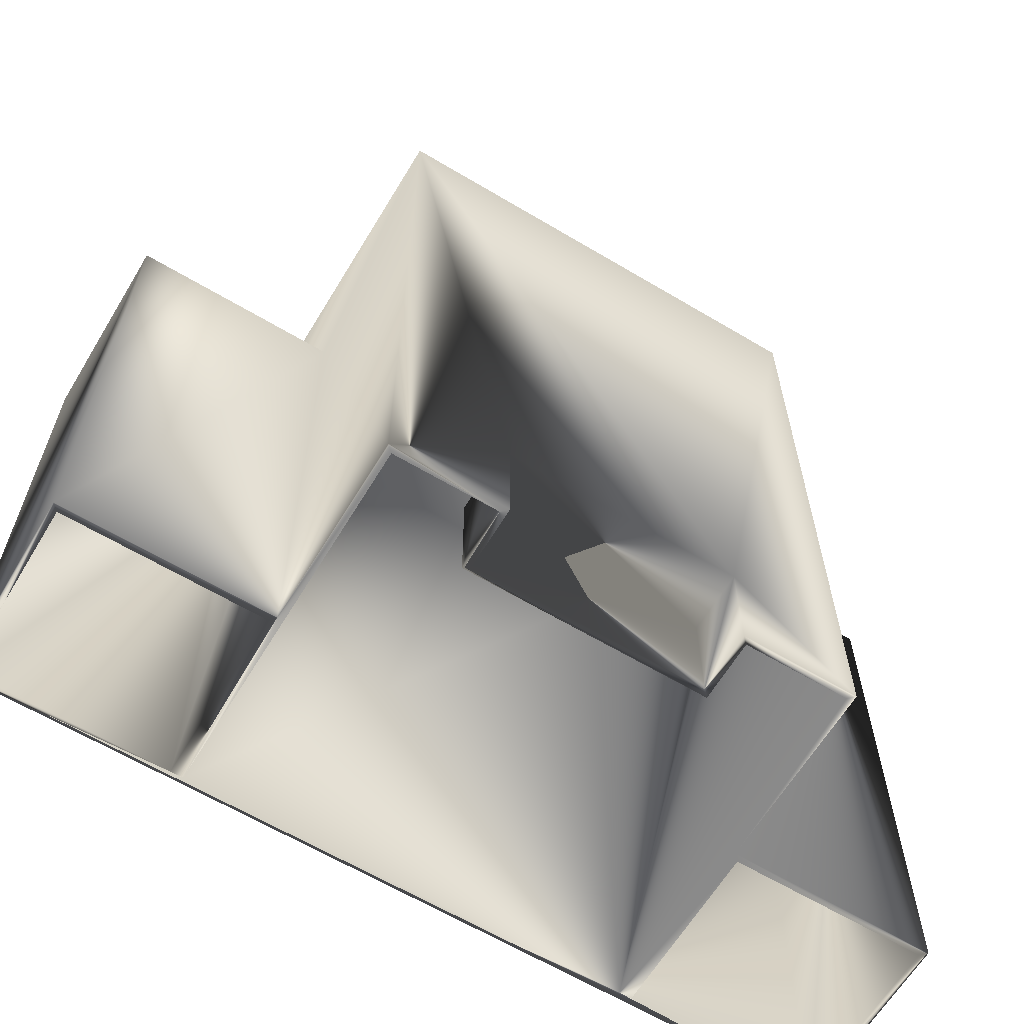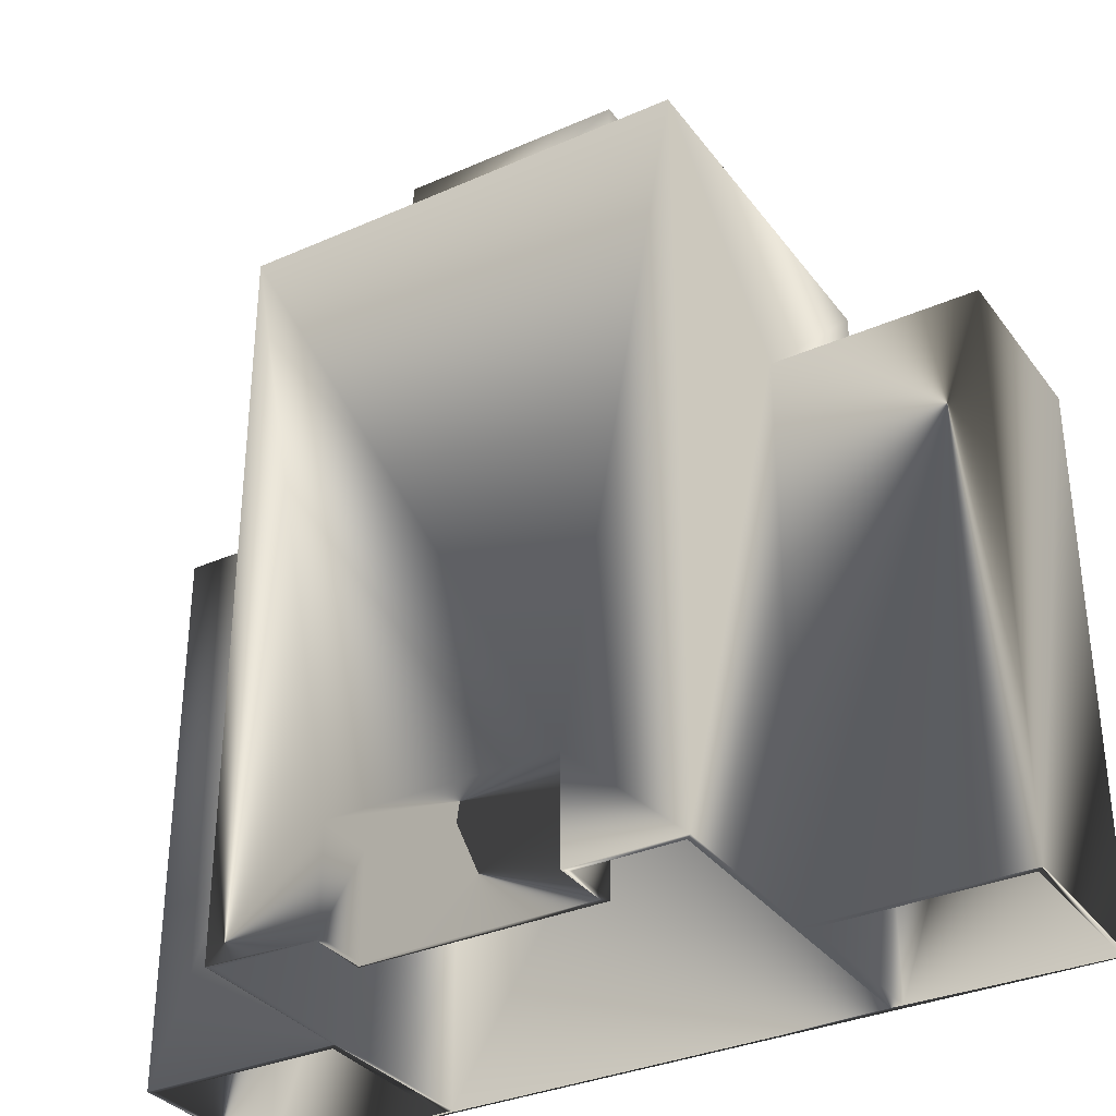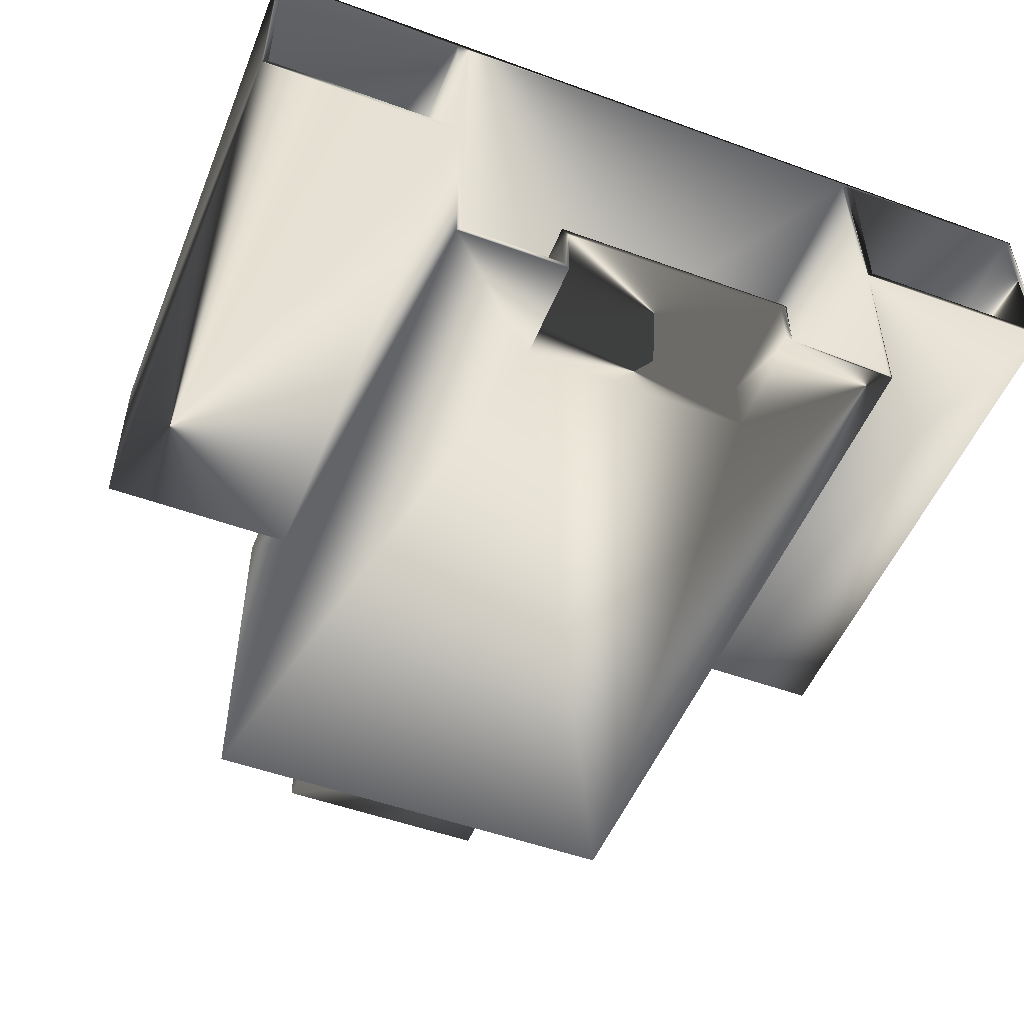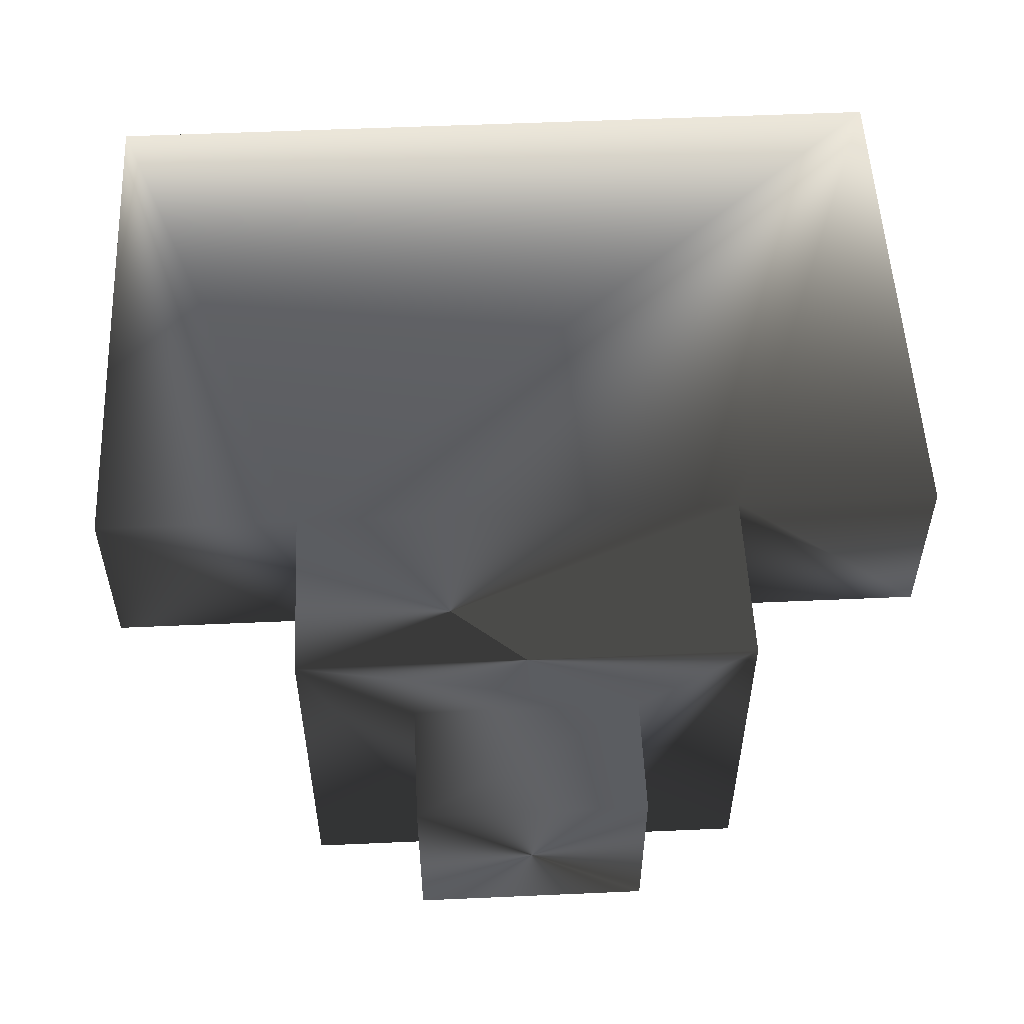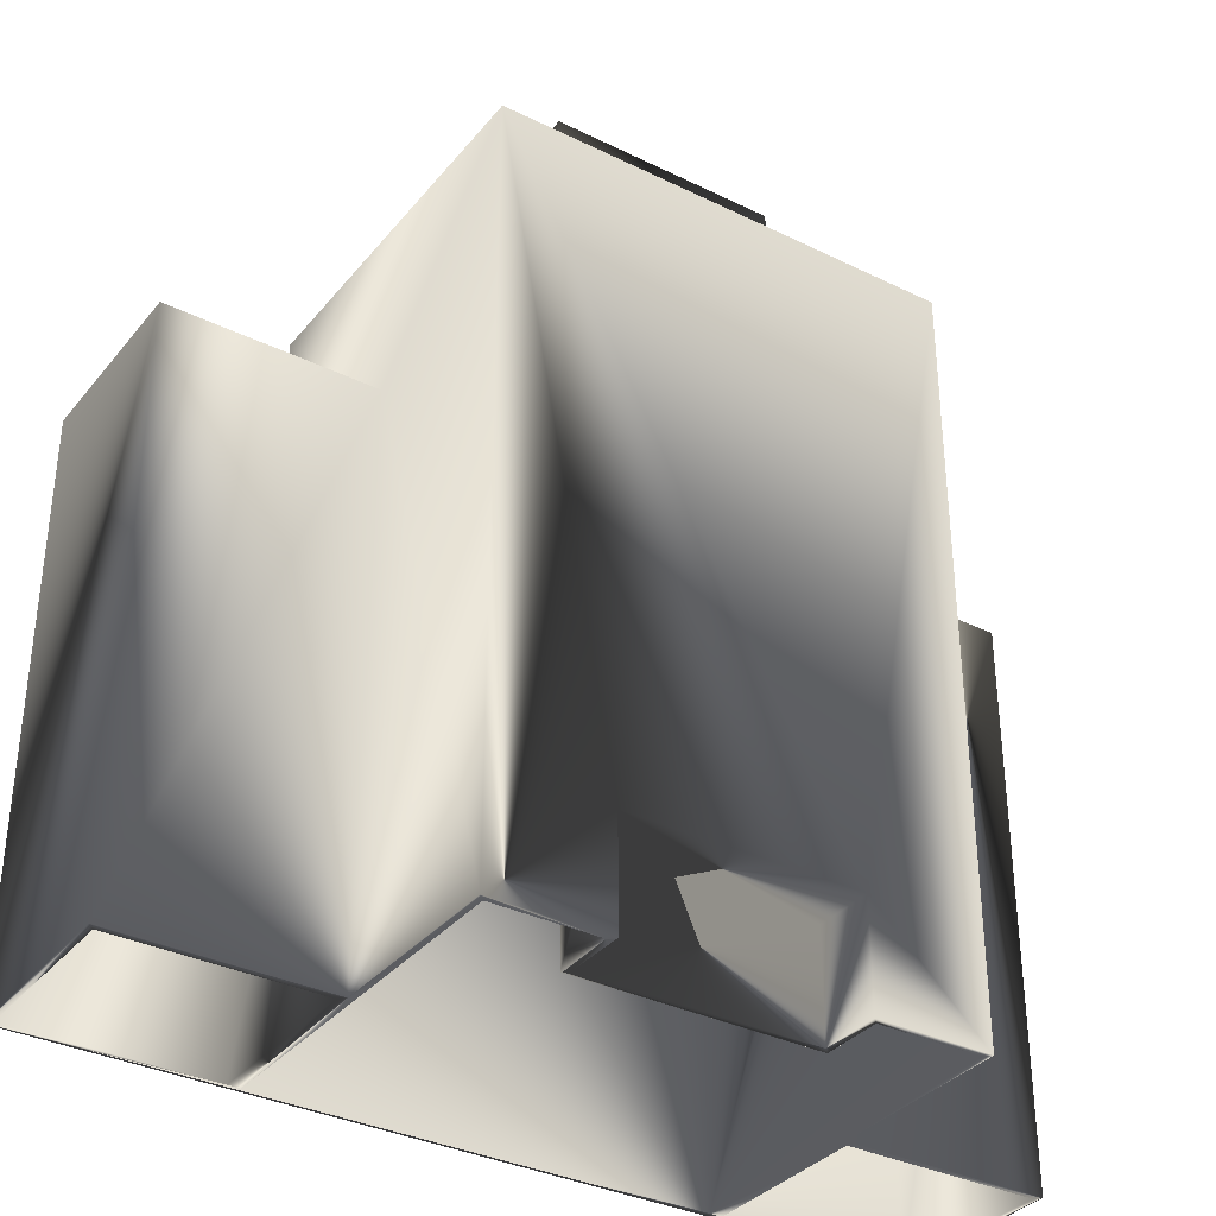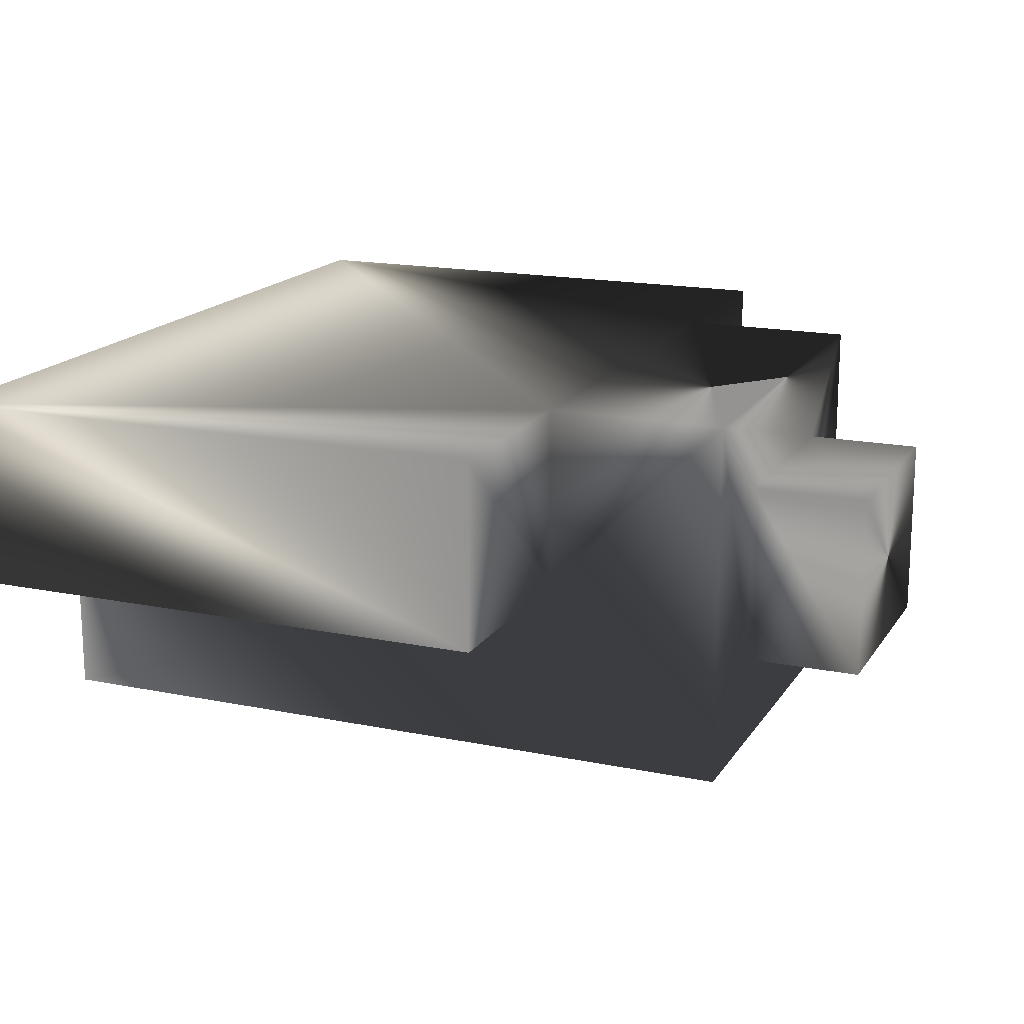
<metadata>
{"format":"obj","ext":"obj","renderer":"f3d","projection":"perspective","resolution":1024,"background":"white","views":[{"elev":-63.5,"azim":-31.1,"up":"+Z"},{"elev":-33.6,"azim":31.0,"up":"+Z"},{"elev":-51.2,"azim":158.3,"up":"+Y"},{"elev":54.0,"azim":-2.7,"up":"+Y"},{"elev":-34.6,"azim":-33.4,"up":"+Z"},{"elev":16.9,"azim":-67.5,"up":"+Y"}]}
</metadata>
<code>
v 3.956 17.34 12.06
v 3.956 11.34 1e-06
v 9.469 15.84 12.06
v 5.694 12.41 1.796
v 9.569 12.41 1e-06
v 5.694 12.41 1e-06
v 9.569 11.44 1e-06
v 9.569 12.41 1.796
v 9.569 11.44 1.796
v 5.694 11.44 1.796
v 11.21 11.44 11.96
v 4.056 11.44 11.96
v 11.21 17.24 11.96
v 4.056 17.24 1e-06
v 4.056 17.24 11.96
v 9.469 11.34 1.696
v 5.793 11.34 1.696
v 5.793 12.31 1.696
v 5.793 12.31 1e-06
v 9.469 12.31 1.696
v 3.956 11.34 12.06
v 11.31 11.34 12.06
v 11.31 11.34 1e-06
v 9.469 11.34 1e-06
v 11.31 17.34 9.177
v 11.31 17.34 12.06
v 0.7219 17.24 9.077
v 3.856 14.44 9.077
v 0.7219 14.44 9.077
v 3.856 14.44 1e-06
v 0.7219 14.44 1e-06
v 3.856 17.24 1e-06
v 3.856 17.24 9.077
v 0.7219 17.24 1e-06
v 3.956 17.34 9.177
v 3.956 14.34 9.177
v 0.6219 14.34 9.177
v 0.6219 17.34 9.177
v 9.469 15.84 13.96
v 5.793 12.84 13.96
v 5.793 15.84 12.06
v 5.793 15.84 13.96
v 9.469 12.84 12.06
v 5.793 12.84 12.06
v 9.469 12.84 13.96
v 11.41 17.24 9.077
v 14.54 14.44 9.077
v 14.54 17.24 9.077
v 14.54 14.44 1e-06
v 11.41 17.24 1e-06
v 14.54 17.24 1e-06
v 11.41 14.44 9.077
v 14.64 14.34 9.177
v 0.6219 14.34 1e-06
v 3.956 14.34 1e-06
v 4.056 11.44 1e-06
v 5.694 11.44 1e-06
v 5.793 11.34 1e-06
v 9.469 12.31 1e-06
v 11.21 11.44 1e-06
v 11.31 14.34 1e-06
v 11.21 17.24 1e-06
v 11.41 14.44 1e-06
v 11.31 14.34 9.177
v 14.64 14.34 1e-06
v 14.64 17.34 9.177
v 14.64 17.34 1e-06
v 0.6219 17.34 1e-06
f 35 36 1
f 1 36 21
f 21 36 2
f 2 36 55
f 26 43 22
f 22 43 44
f 22 44 21
f 21 44 1
f 1 44 41
f 1 41 3
f 43 26 3
f 3 26 1
f 8 4 9
f 9 4 10
f 6 4 5
f 5 4 8
f 57 10 6
f 6 10 4
f 5 8 7
f 7 8 9
f 57 56 10
f 10 56 12
f 10 12 9
f 9 12 11
f 9 11 60
f 60 7 9
f 11 12 13
f 13 12 15
f 15 14 13
f 13 14 62
f 12 56 15
f 15 56 14
f 13 62 11
f 11 62 60
f 16 17 20
f 20 17 18
f 18 19 20
f 20 19 59
f 17 58 18
f 18 58 19
f 20 59 16
f 16 59 24
f 58 17 2
f 2 17 21
f 21 17 16
f 21 16 22
f 22 16 23
f 23 16 24
f 25 26 64
f 64 26 22
f 64 22 23
f 23 61 64
f 27 33 29
f 29 33 28
f 28 30 29
f 29 30 31
f 33 32 28
f 28 32 30
f 27 34 33
f 33 34 32
f 29 31 27
f 27 31 34
f 37 36 38
f 38 36 35
f 55 36 54
f 54 36 37
f 54 37 68
f 68 37 38
f 39 42 45
f 45 42 40
f 41 42 3
f 3 42 39
f 44 40 41
f 41 40 42
f 43 45 44
f 44 45 40
f 3 39 43
f 43 39 45
f 46 48 52
f 52 48 47
f 47 49 52
f 52 49 63
f 48 51 47
f 47 51 49
f 46 50 48
f 48 50 51
f 52 63 46
f 46 63 50
f 64 53 25
f 25 53 66
f 34 31 54
f 54 31 30
f 54 30 55
f 55 30 14
f 55 14 56
f 30 32 14
f 14 32 68
f 14 68 67
f 32 34 68
f 68 34 54
f 14 67 62
f 62 67 50
f 62 50 63
f 55 56 2
f 2 56 57
f 2 57 58
f 58 57 19
f 19 57 6
f 19 6 5
f 19 5 59
f 59 5 7
f 59 7 24
f 24 7 60
f 24 60 23
f 23 60 61
f 61 60 62
f 61 62 63
f 63 49 61
f 61 49 65
f 65 49 51
f 65 51 67
f 67 51 50
f 65 53 61
f 61 53 64
f 67 66 65
f 65 66 53
f 66 67 25
f 25 67 35
f 25 35 1
f 67 68 35
f 35 68 38
f 1 26 25

</code>
